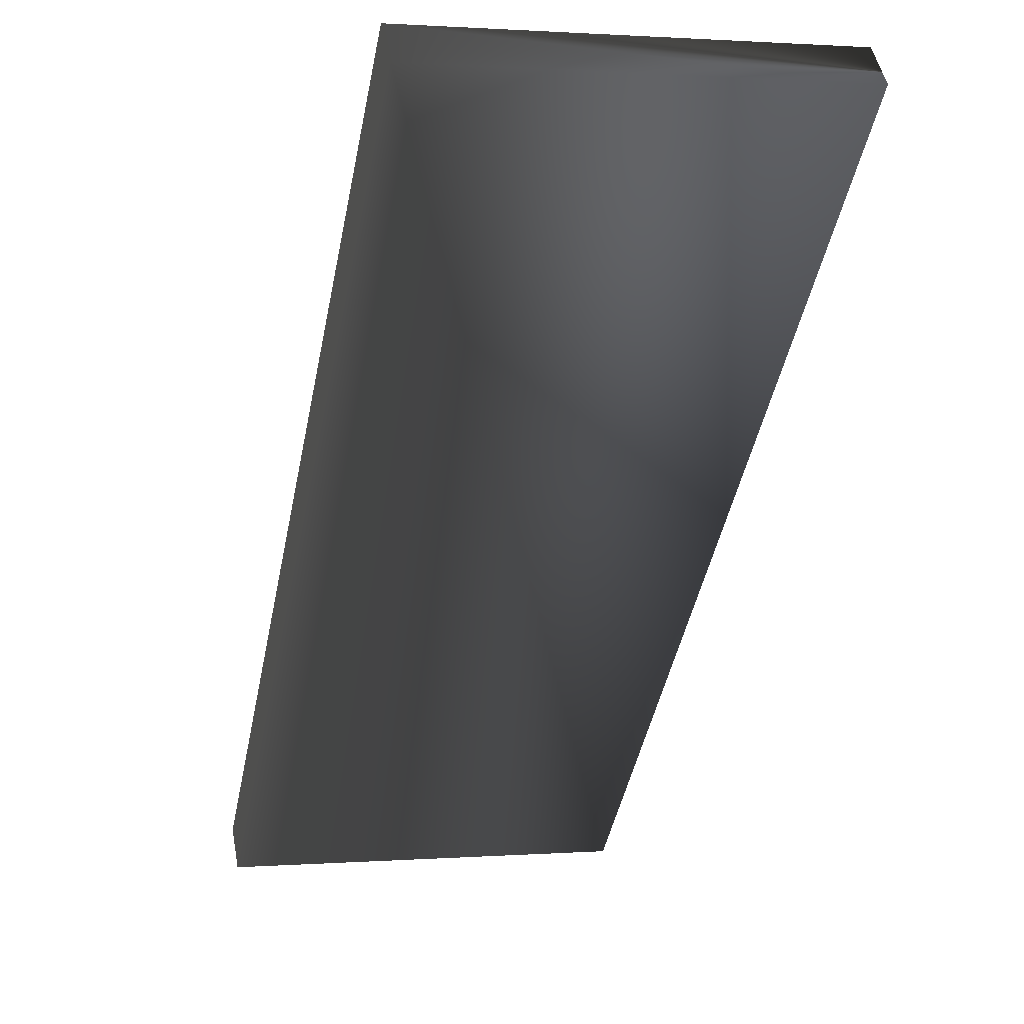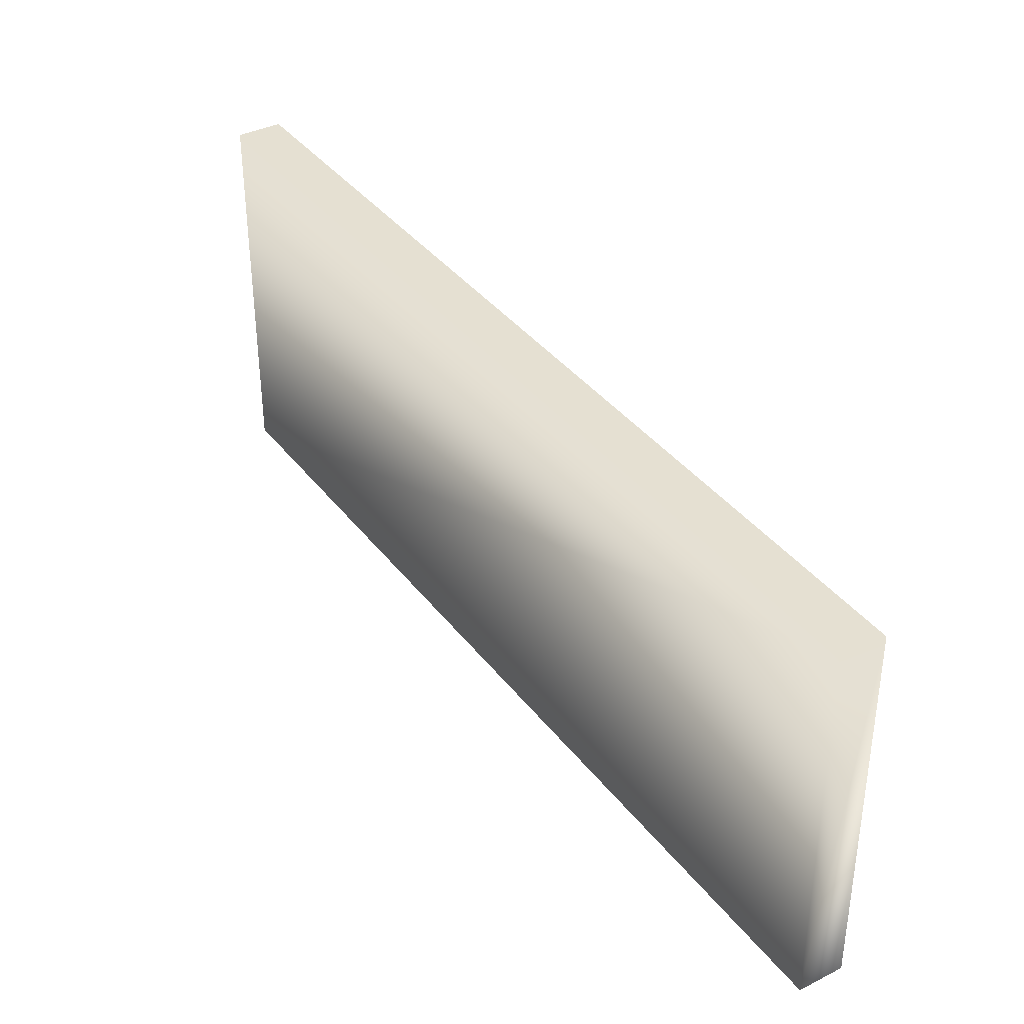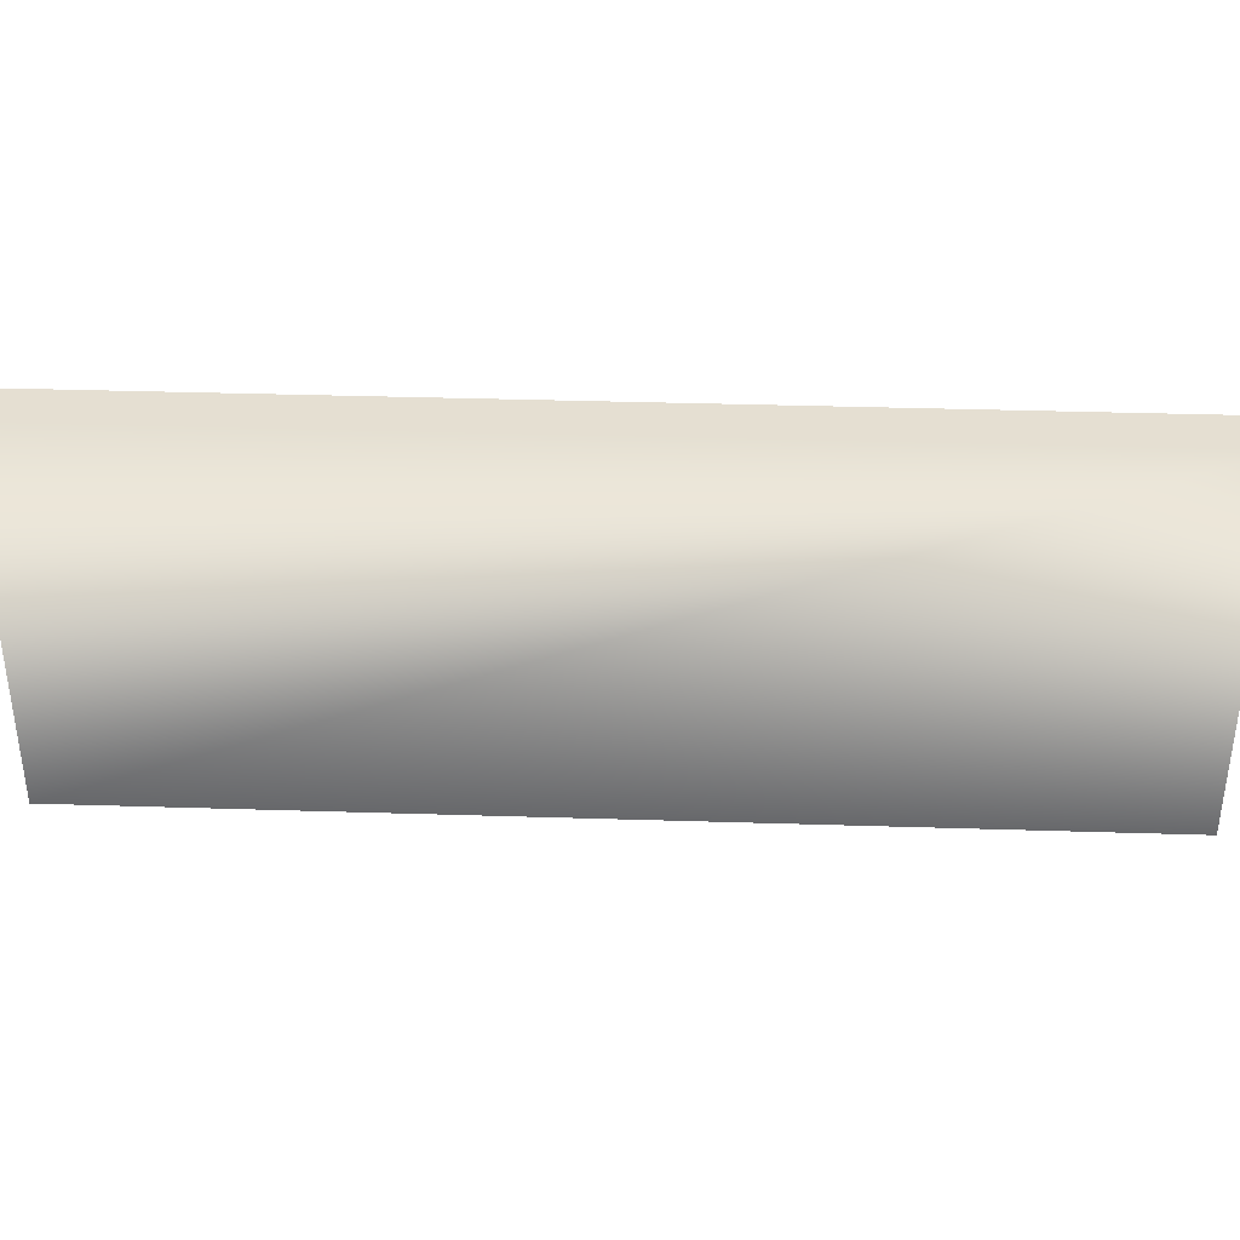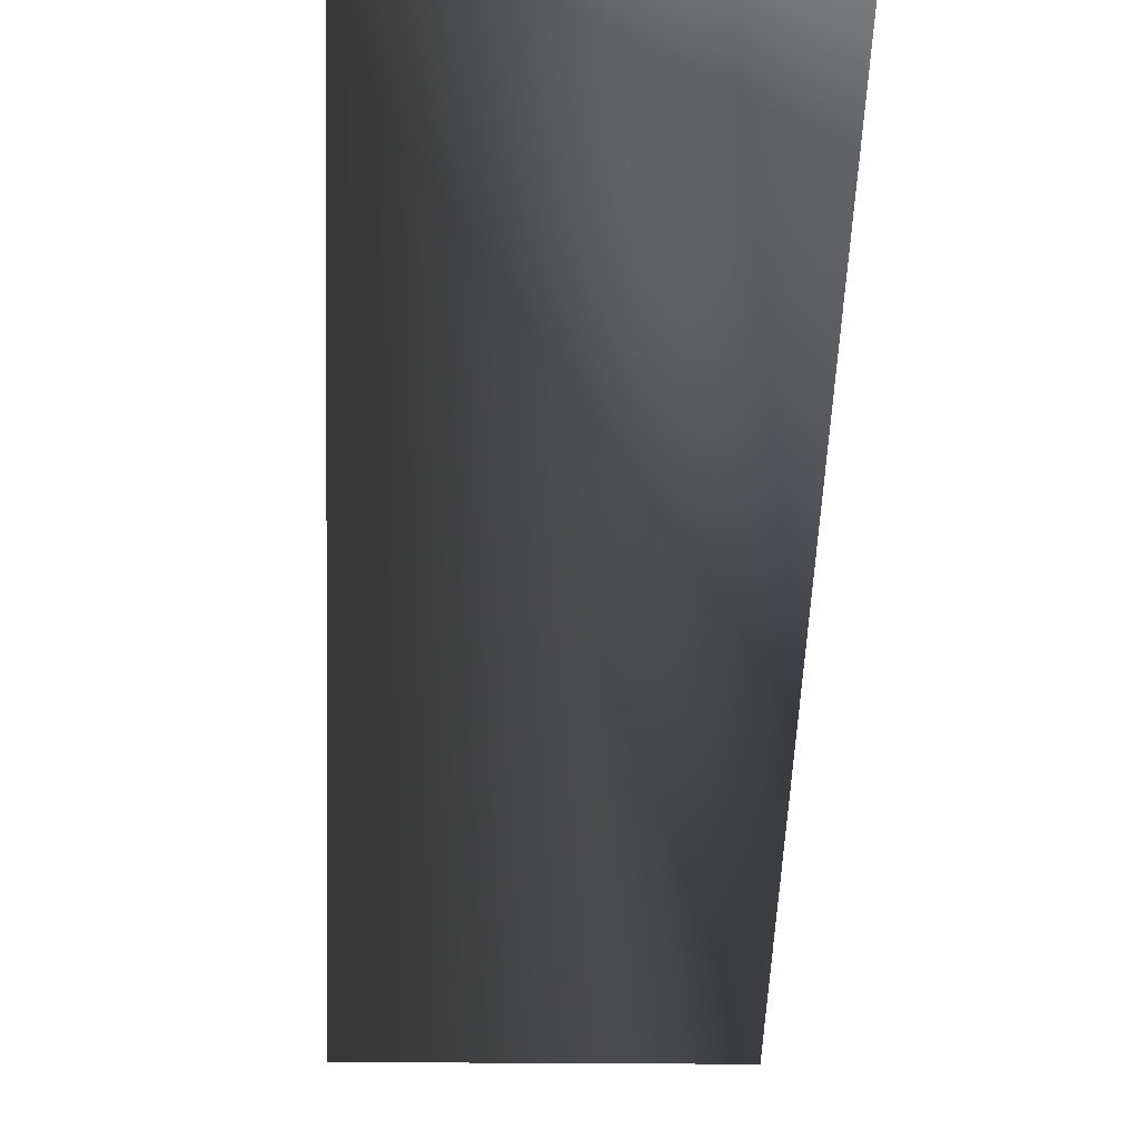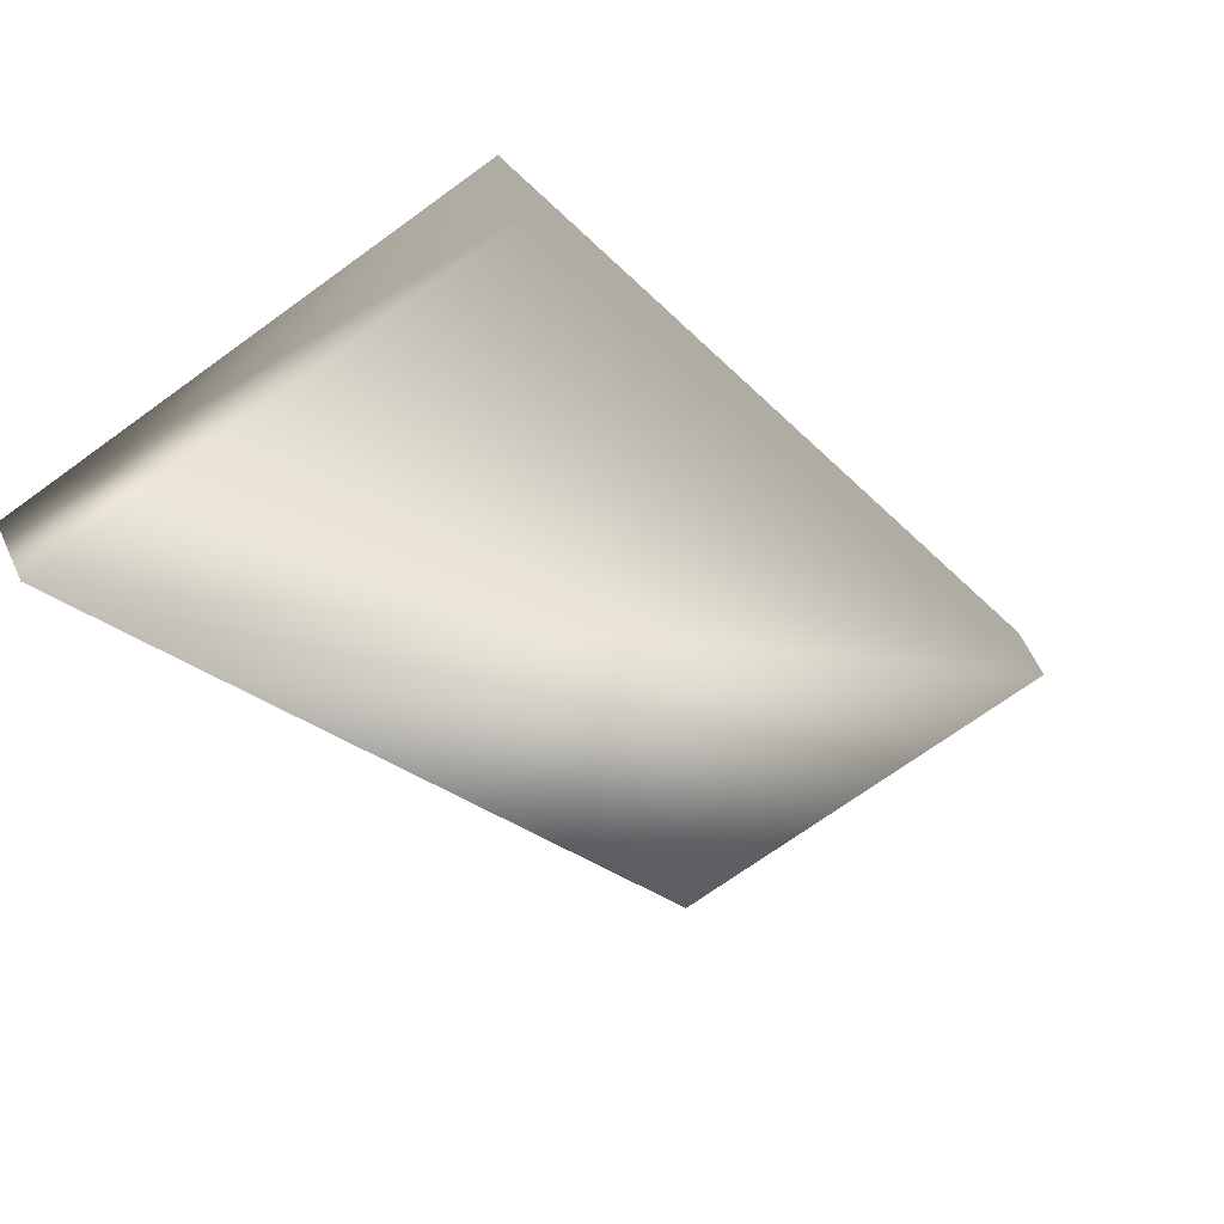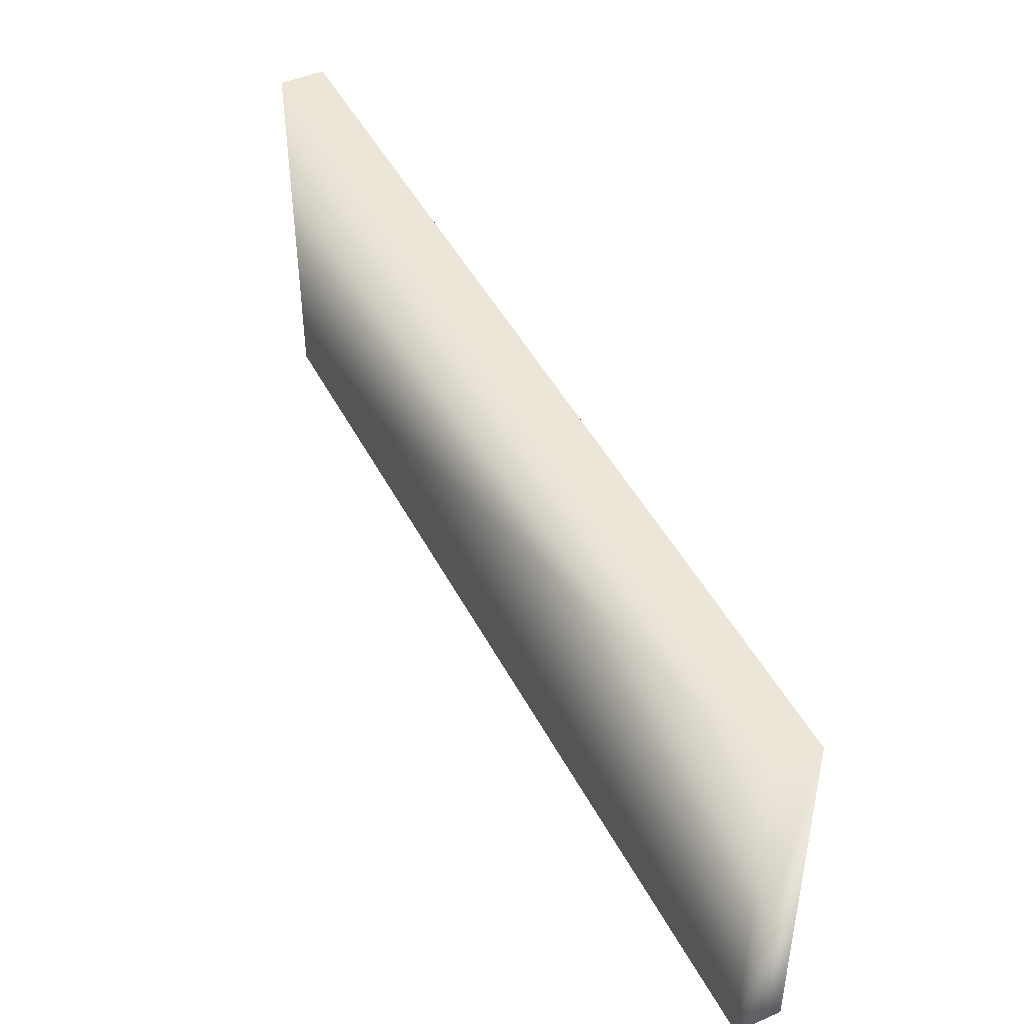
<metadata>
{"format":"obj","ext":"obj","renderer":"f3d","projection":"perspective","resolution":1024,"background":"white","views":[{"elev":1.1,"azim":-105.3,"up":"+Z"},{"elev":37.7,"azim":101.2,"up":"+Y"},{"elev":37.3,"azim":46.3,"up":"+Y"},{"elev":-14.7,"azim":-93.7,"up":"+Z"},{"elev":-68.6,"azim":126.3,"up":"+Z"},{"elev":46.2,"azim":107.8,"up":"+Y"}]}
</metadata>
<code>
g
v  -23.95 0 25.96
v  24.62 0 -20.94
v  -26.13 0 23.71
v  22.45 0 -23.2
v  -23.95 26.08 25.96
v  24.62 26.08 -20.94
v  -26.13 26.08 23.71
v  22.45 26.08 -23.2
g Material__39
f 5 6 8
f 8 7 5
f 1 2 6
f 6 5 1
f 2 4 8
f 8 6 2
f 4 3 7
f 7 8 4
f 3 1 5
f 5 7 3
g

</code>
